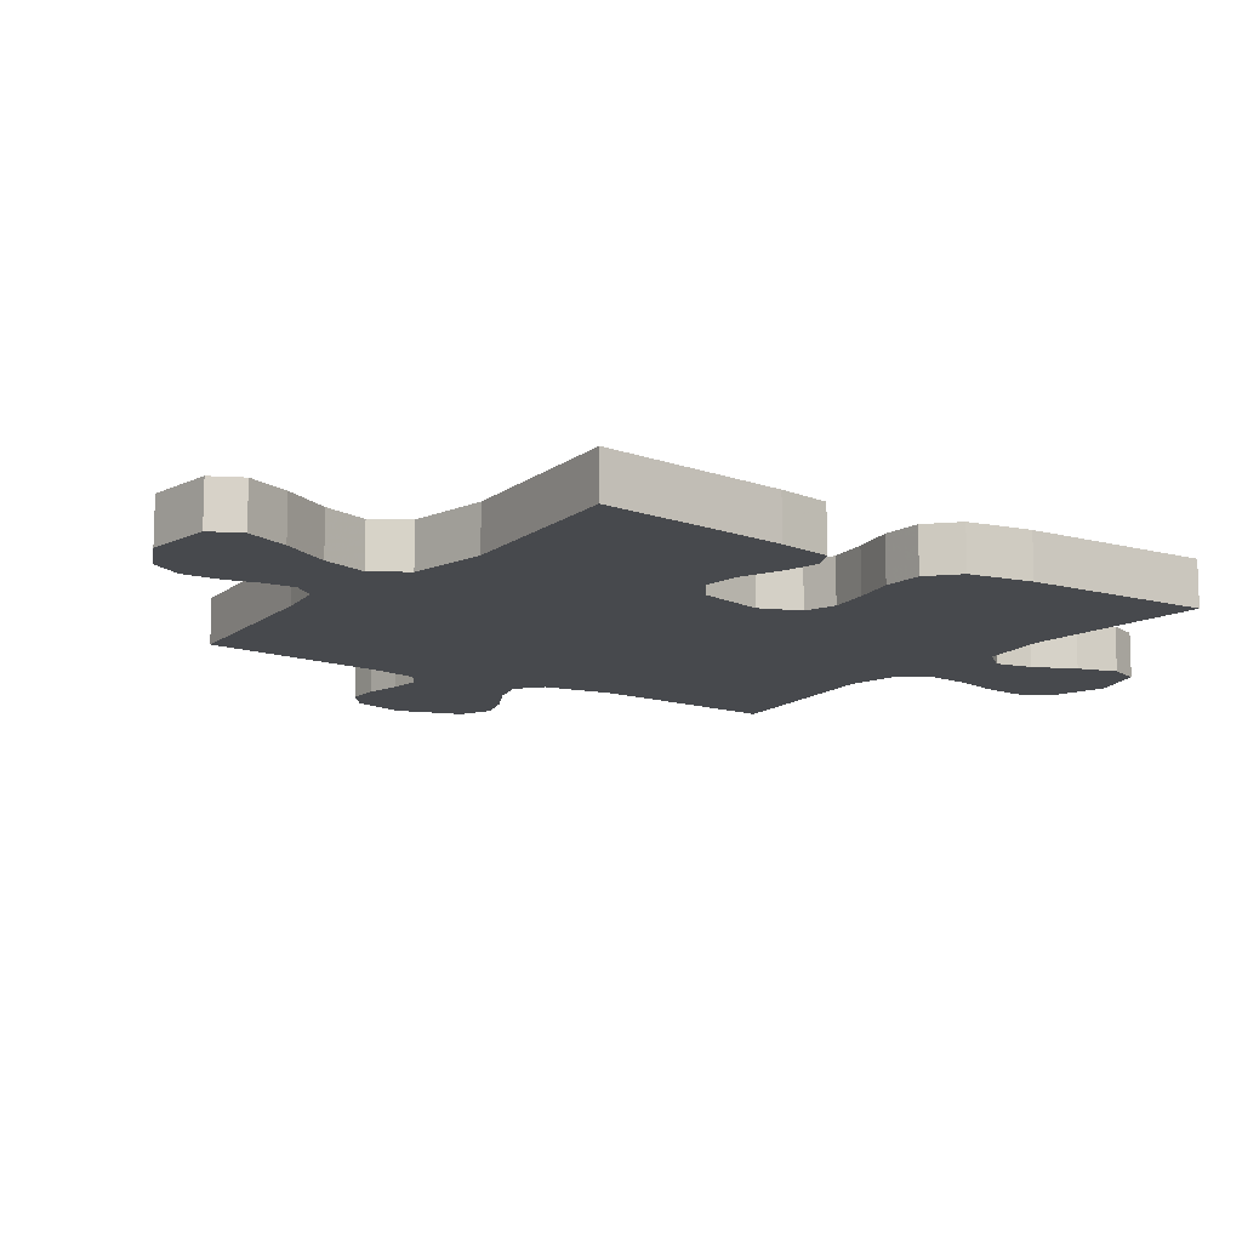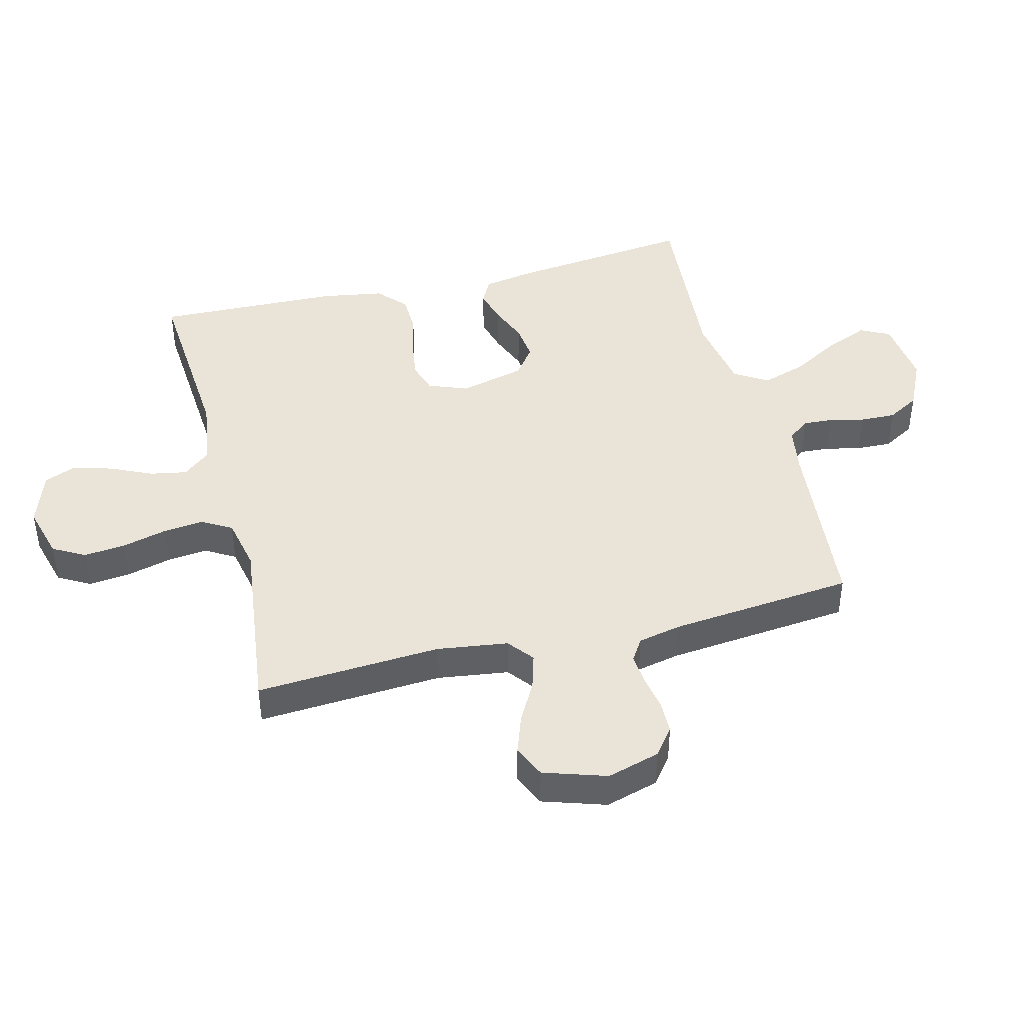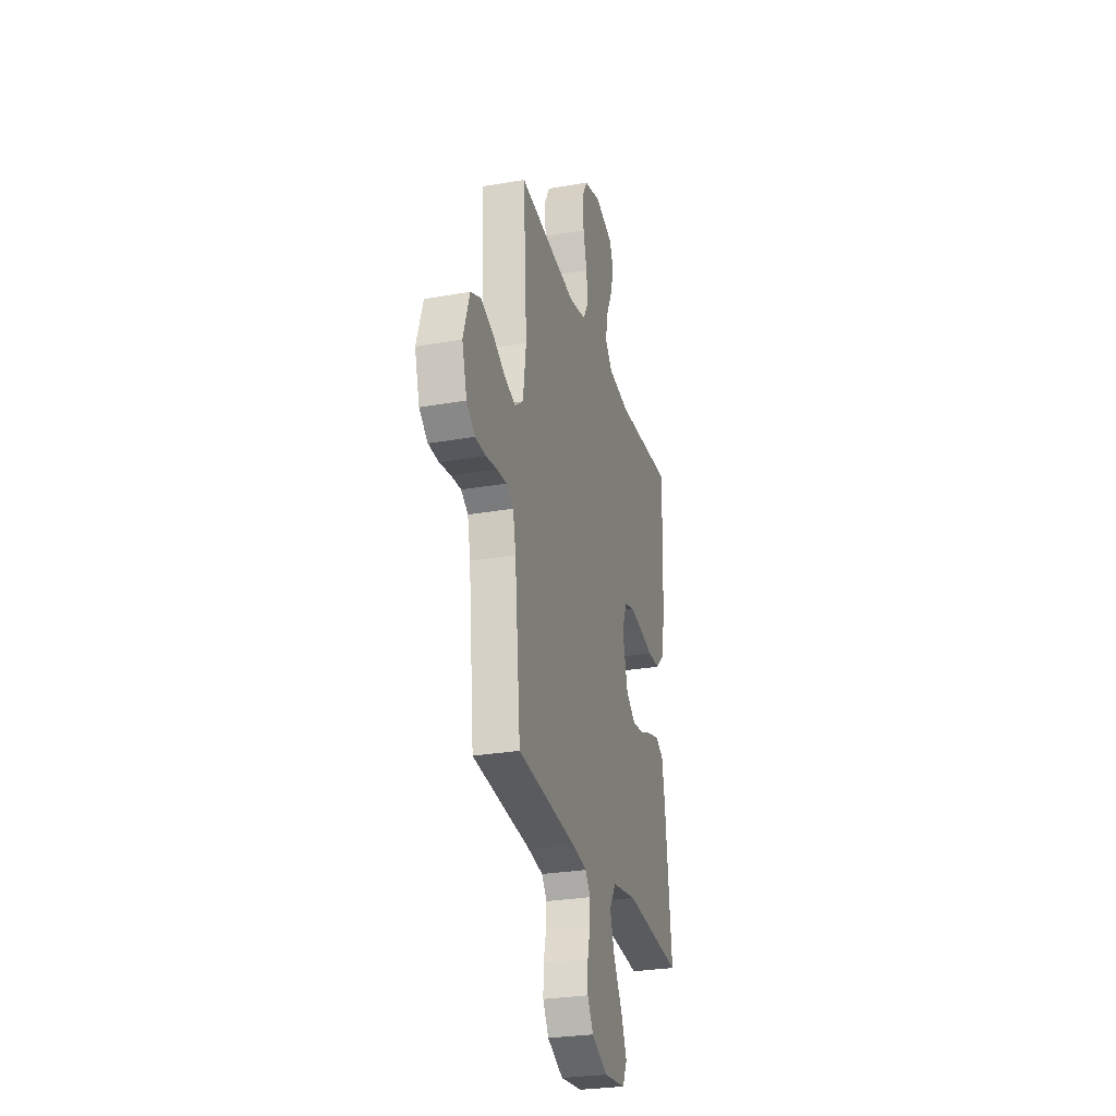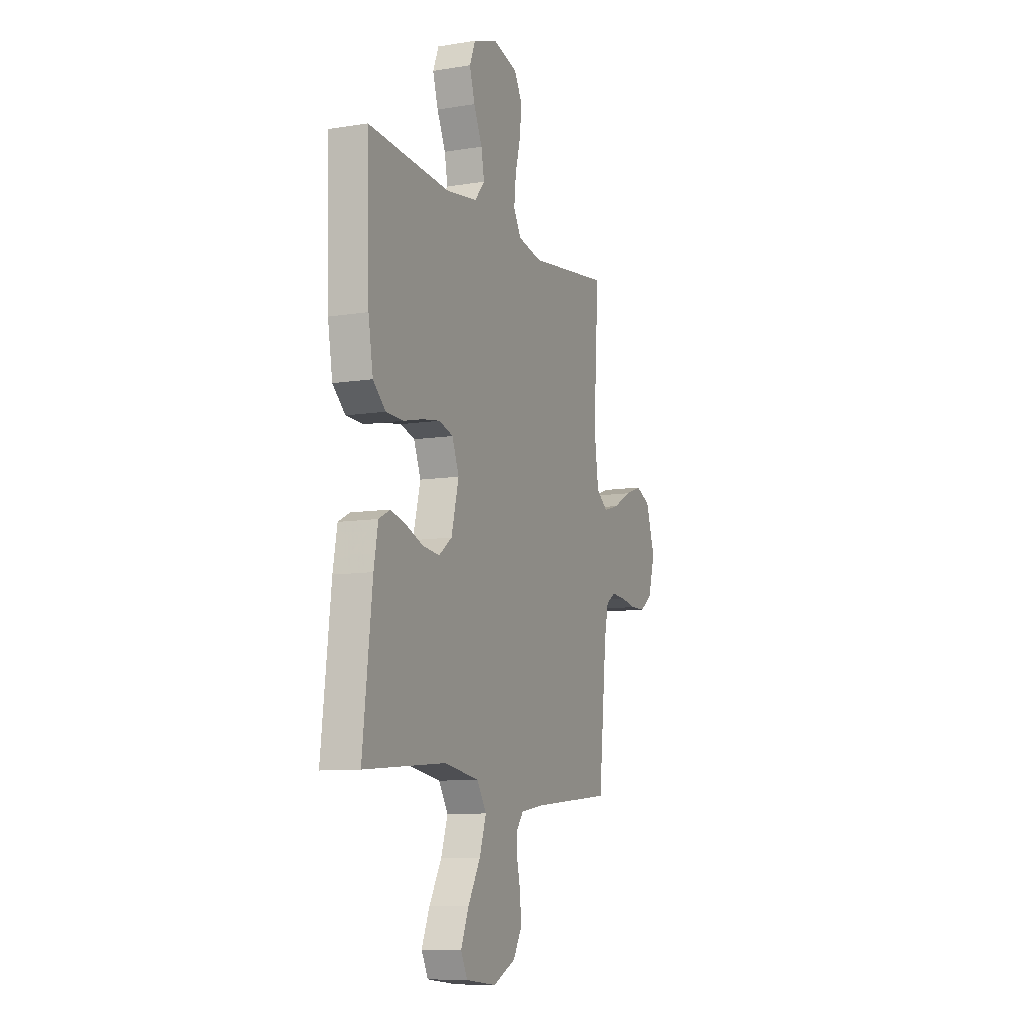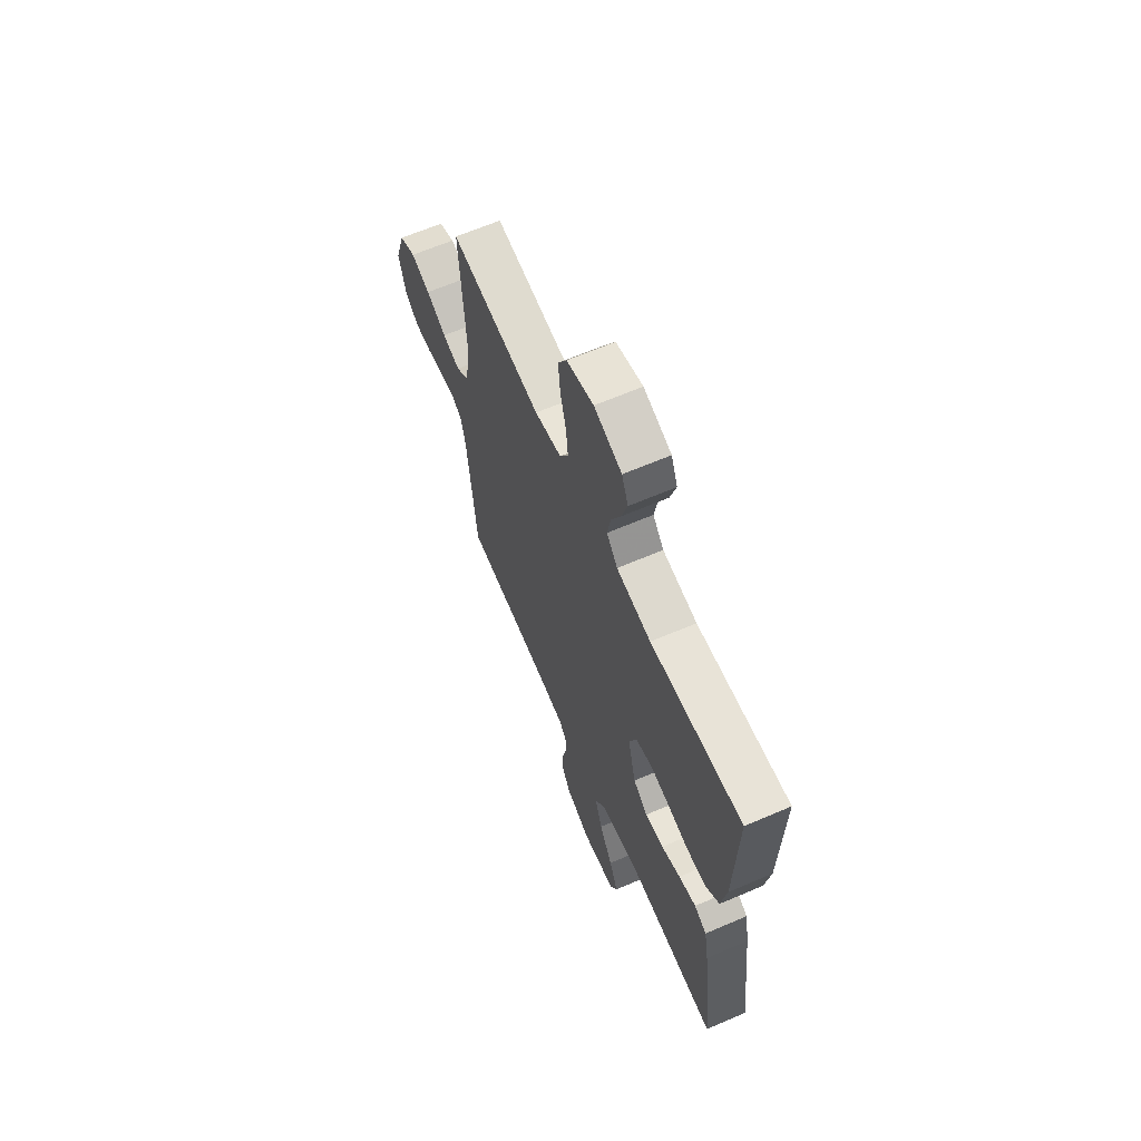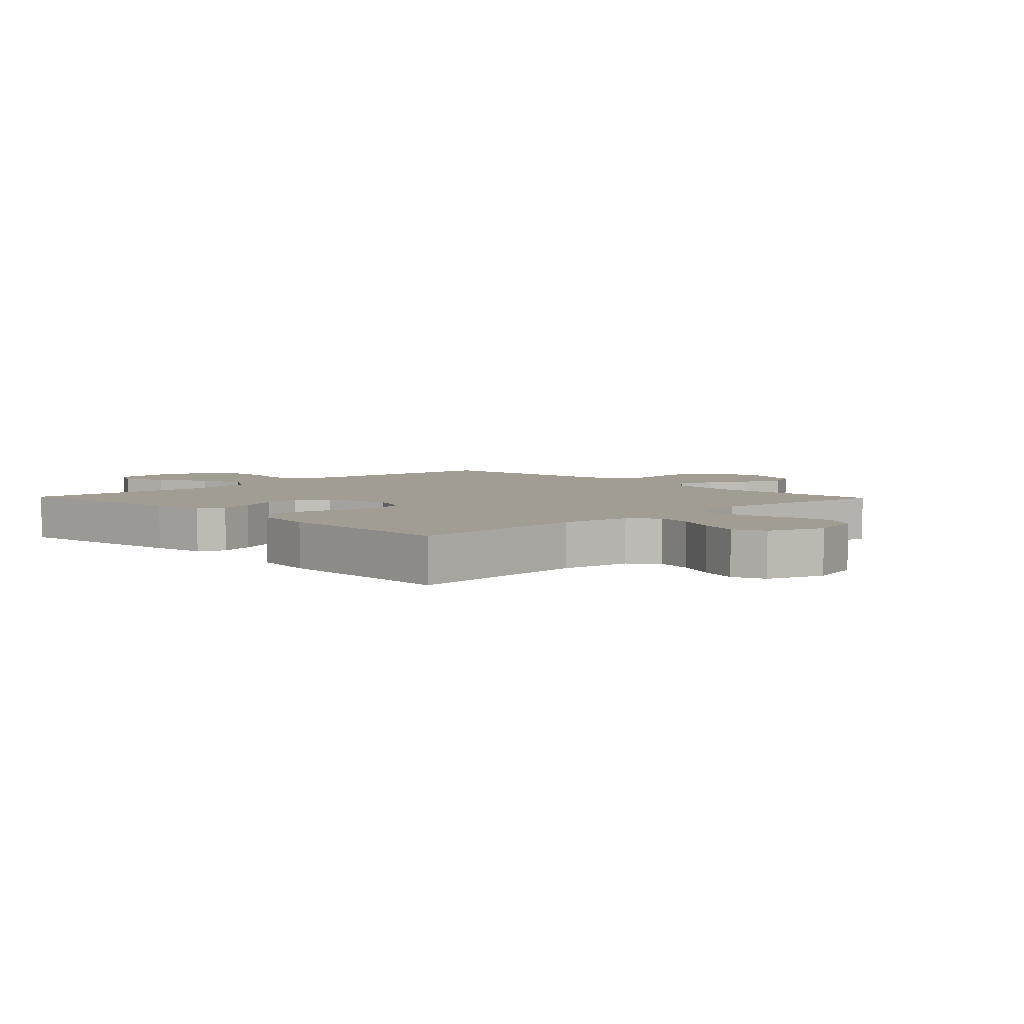
<metadata>
{"format":"obj","ext":"obj","renderer":"f3d","projection":"perspective","resolution":1024,"background":"white","views":[{"elev":-12.1,"azim":-125.0,"up":"+Y"},{"elev":43.2,"azim":75.8,"up":"+Y"},{"elev":-27.8,"azim":104.9,"up":"+Z"},{"elev":-9.5,"azim":-67.0,"up":"+Z"},{"elev":64.5,"azim":-113.4,"up":"+Z"},{"elev":4.8,"azim":-43.9,"up":"+Y"}]}
</metadata>
<code>
v 0.5 0.07 0.5
v 0.481 0.07 0.2
v 0.497 0.07 0.084
v 0.539 0.07 0.051
v 0.597 0.07 0.068
v 0.663 0.07 0.104
v 0.726 0.07 0.126
v 0.779 0.07 0.102
v 0.812 0.07 0
v 0.787 0.07 -0.086
v 0.743 0.07 -0.12
v 0.689 0.07 -0.121
v 0.632 0.07 -0.111
v 0.581 0.07 -0.107
v 0.545 0.07 -0.13
v 0.53 0.07 -0.2
v 0.5 0.07 -0.5
v 0.2 0.07 -0.529
v 0.121 0.07 -0.542
v 0.094 0.07 -0.577
v 0.097 0.07 -0.625
v 0.11 0.07 -0.682
v 0.112 0.07 -0.74
v 0.082 0.07 -0.792
v 0 0.07 -0.831
v -0.112 0.07 -0.819
v -0.136 0.07 -0.771
v -0.107 0.07 -0.701
v -0.062 0.07 -0.623
v -0.038 0.07 -0.55
v -0.072 0.07 -0.496
v -0.2 0.07 -0.475
v -0.5 0.07 -0.5
v -0.465 0.07 -0.2
v -0.45 0.07 -0.116
v -0.409 0.07 -0.095
v -0.352 0.07 -0.11
v -0.289 0.07 -0.135
v -0.228 0.07 -0.142
v -0.18 0.07 -0.106
v -0.153 0.07 0
v -0.178 0.07 0.064
v -0.229 0.07 0.08
v -0.294 0.07 0.07
v -0.364 0.07 0.054
v -0.428 0.07 0.056
v -0.474 0.07 0.098
v -0.491 0.07 0.2
v -0.5 0.07 0.5
v -0.2 0.07 0.478
v -0.087 0.07 0.495
v -0.051 0.07 0.538
v -0.062 0.07 0.598
v -0.093 0.07 0.665
v -0.112 0.07 0.729
v -0.091 0.07 0.781
v 0 0.07 0.812
v 0.088 0.07 0.788
v 0.117 0.07 0.736
v 0.11 0.07 0.668
v 0.091 0.07 0.595
v 0.084 0.07 0.529
v 0.112 0.07 0.481
v 0.2 0.07 0.463
v 0.5 0 0.5
v 0.481 0 0.2
v 0.497 0 0.084
v 0.539 0 0.051
v 0.597 0 0.068
v 0.663 0 0.104
v 0.726 0 0.126
v 0.779 0 0.102
v 0.812 0 0
v 0.787 0 -0.086
v 0.743 0 -0.12
v 0.689 0 -0.121
v 0.632 0 -0.111
v 0.581 0 -0.107
v 0.545 0 -0.13
v 0.53 0 -0.2
v 0.5 0 -0.5
v 0.2 0 -0.529
v 0.121 0 -0.542
v 0.094 0 -0.577
v 0.097 0 -0.625
v 0.11 0 -0.682
v 0.112 0 -0.74
v 0.082 0 -0.792
v 0 0 -0.831
v -0.112 0 -0.819
v -0.136 0 -0.771
v -0.107 0 -0.701
v -0.062 0 -0.623
v -0.038 0 -0.55
v -0.072 0 -0.496
v -0.2 0 -0.475
v -0.5 0 -0.5
v -0.465 0 -0.2
v -0.45 0 -0.116
v -0.409 0 -0.095
v -0.352 0 -0.11
v -0.289 0 -0.135
v -0.228 0 -0.142
v -0.18 0 -0.106
v -0.153 0 0
v -0.178 0 0.064
v -0.229 0 0.08
v -0.294 0 0.07
v -0.364 0 0.054
v -0.428 0 0.056
v -0.474 0 0.098
v -0.491 0 0.2
v -0.5 0 0.5
v -0.2 0 0.478
v -0.087 0 0.495
v -0.051 0 0.538
v -0.062 0 0.598
v -0.093 0 0.665
v -0.112 0 0.729
v -0.091 0 0.781
v 0 0 0.812
v 0.088 0 0.788
v 0.117 0 0.736
v 0.11 0 0.668
v 0.091 0 0.595
v 0.084 0 0.529
v 0.112 0 0.481
v 0.2 0 0.463
f 58 59 60 61
f 58 61 62
f 57 58 62
f 56 57 62
f 53 54 55 56
f 52 53 56 62
f 51 52 62 63
f 47 48 49 50
f 44 45 46 47
f 43 44 47 50
f 42 43 50 51
f 35 36 37 38
f 33 34 35 38
f 32 33 38 39
f 31 32 39 40
f 26 27 28 29
f 26 29 30
f 25 26 30
f 24 25 30
f 21 22 23 24
f 20 21 24 30
f 19 20 30 31
f 16 17 18
f 15 16 18 19
f 10 11 12 13
f 10 13 14
f 9 10 14
f 8 9 14
f 5 6 7 8
f 4 5 8 14
f 3 4 14 15
f 64 1 2
f 64 2 3
f 41 42 51 63
f 40 41 63 64
f 19 31 40 64
f 3 15 19 64
f 125 124 123 122
f 126 125 122
f 126 122 121
f 126 121 120
f 120 119 118 117
f 126 120 117 116
f 127 126 116 115
f 114 113 112 111
f 111 110 109 108
f 114 111 108 107
f 115 114 107 106
f 102 101 100 99
f 102 99 98 97
f 103 102 97 96
f 104 103 96 95
f 93 92 91 90
f 94 93 90
f 94 90 89
f 94 89 88
f 88 87 86 85
f 94 88 85 84
f 95 94 84 83
f 82 81 80
f 83 82 80 79
f 77 76 75 74
f 78 77 74
f 78 74 73
f 78 73 72
f 72 71 70 69
f 78 72 69 68
f 79 78 68 67
f 66 65 128
f 67 66 128
f 127 115 106 105
f 128 127 105 104
f 128 104 95 83
f 128 83 79 67
f 1 65 66 2
f 2 66 67 3
f 3 67 68 4
f 4 68 69 5
f 5 69 70 6
f 6 70 71 7
f 7 71 72 8
f 8 72 73 9
f 9 73 74 10
f 10 74 75 11
f 11 75 76 12
f 12 76 77 13
f 13 77 78 14
f 14 78 79 15
f 15 79 80 16
f 16 80 81 17
f 17 81 82 18
f 18 82 83 19
f 19 83 84 20
f 20 84 85 21
f 21 85 86 22
f 22 86 87 23
f 23 87 88 24
f 24 88 89 25
f 25 89 90 26
f 26 90 91 27
f 27 91 92 28
f 28 92 93 29
f 29 93 94 30
f 30 94 95 31
f 31 95 96 32
f 32 96 97 33
f 33 97 98 34
f 34 98 99 35
f 35 99 100 36
f 36 100 101 37
f 37 101 102 38
f 38 102 103 39
f 39 103 104 40
f 40 104 105 41
f 41 105 106 42
f 42 106 107 43
f 43 107 108 44
f 44 108 109 45
f 45 109 110 46
f 46 110 111 47
f 47 111 112 48
f 48 112 113 49
f 49 113 114 50
f 50 114 115 51
f 51 115 116 52
f 52 116 117 53
f 53 117 118 54
f 54 118 119 55
f 55 119 120 56
f 56 120 121 57
f 57 121 122 58
f 58 122 123 59
f 59 123 124 60
f 60 124 125 61
f 61 125 126 62
f 62 126 127 63
f 63 127 128 64
f 64 128 65 1

</code>
